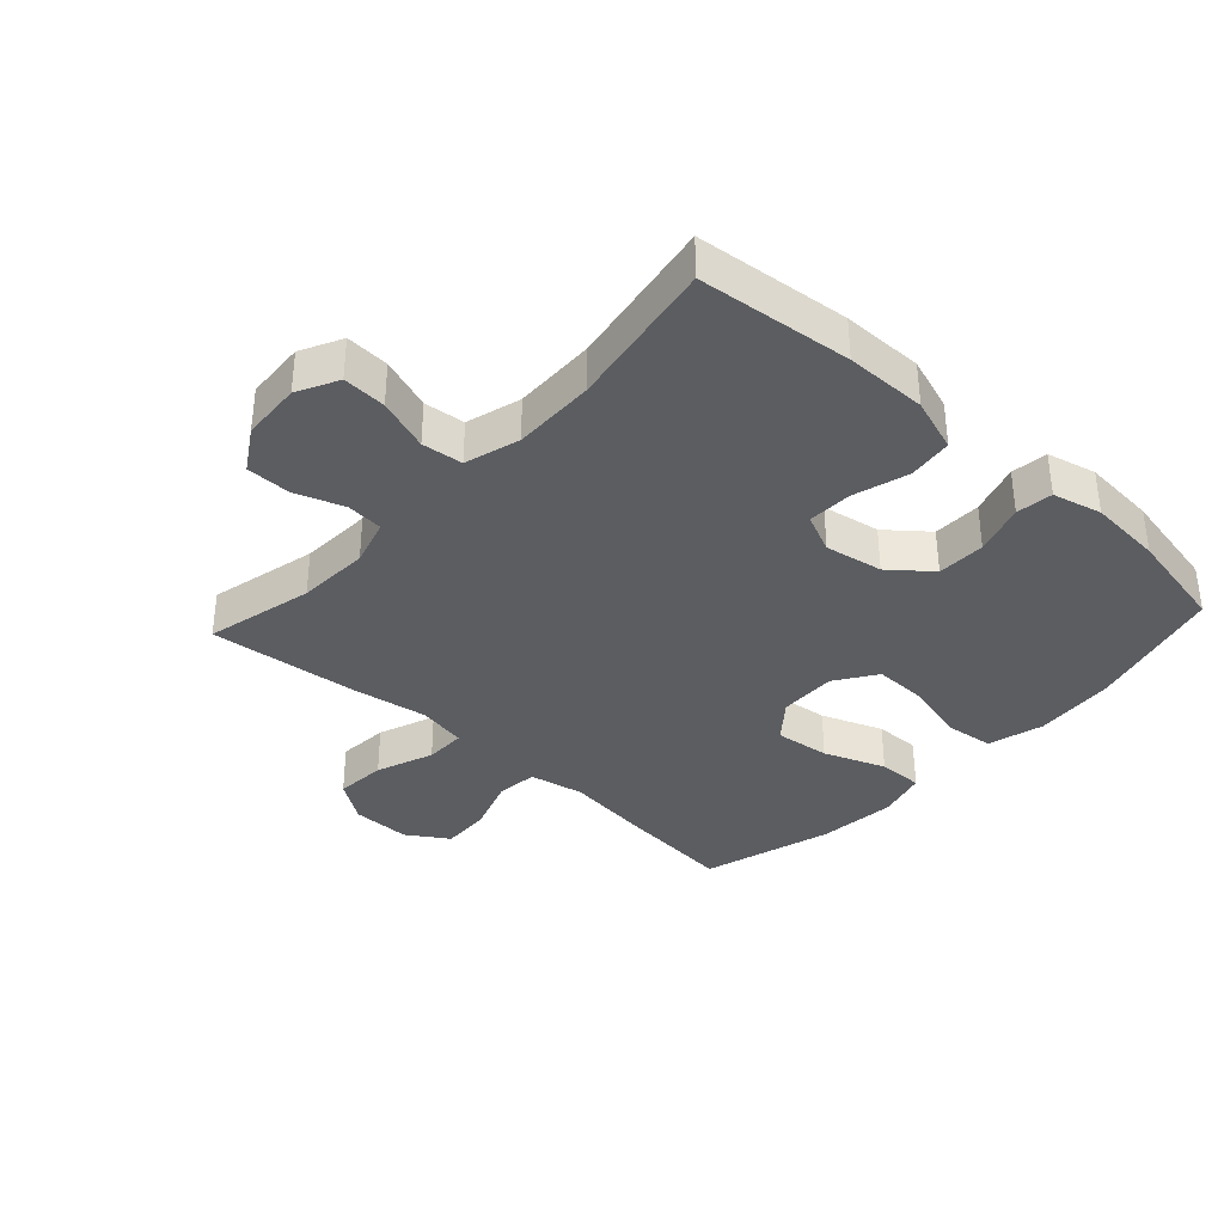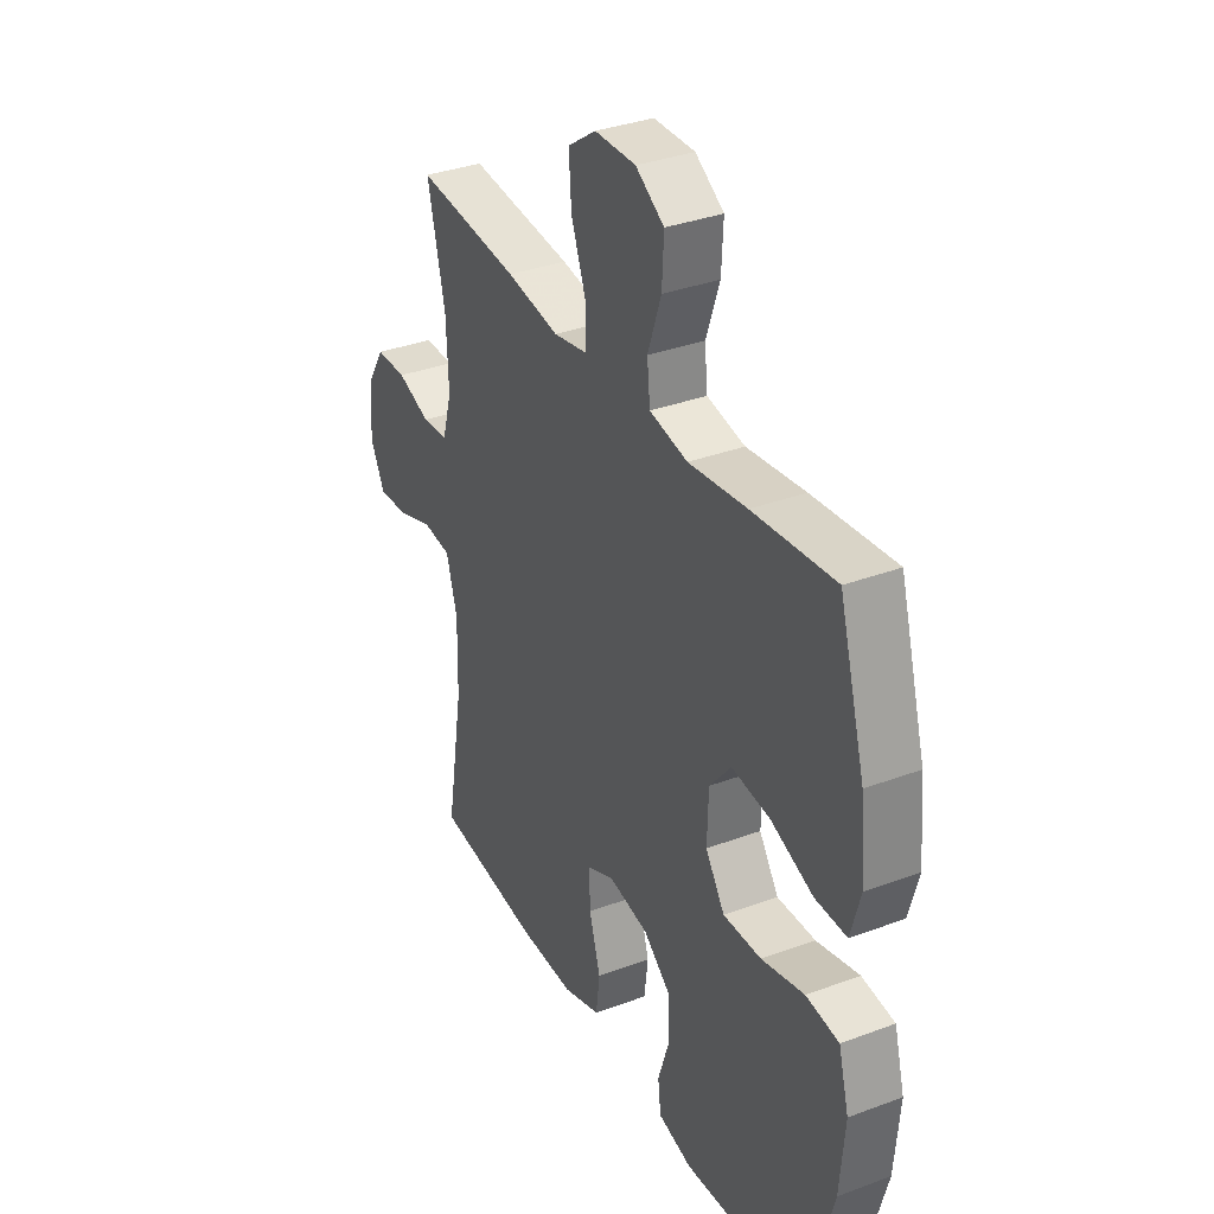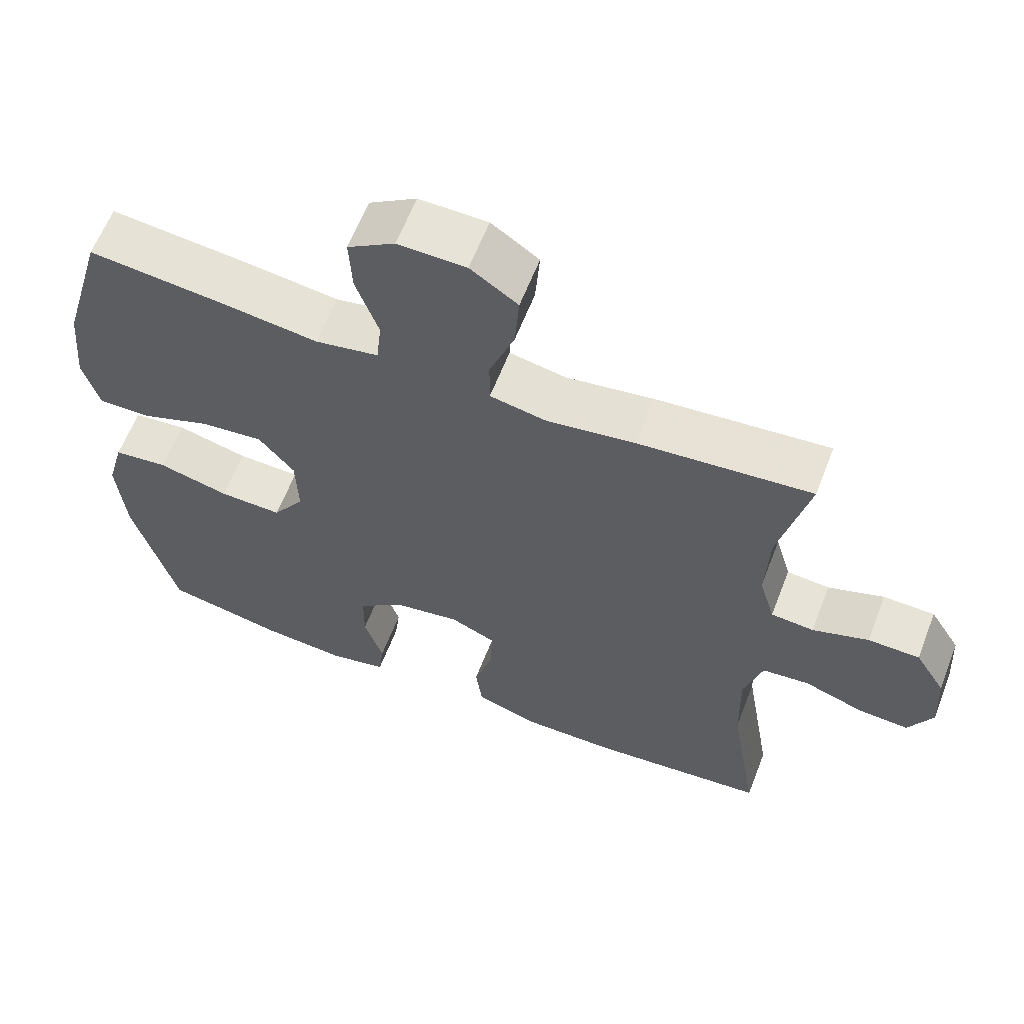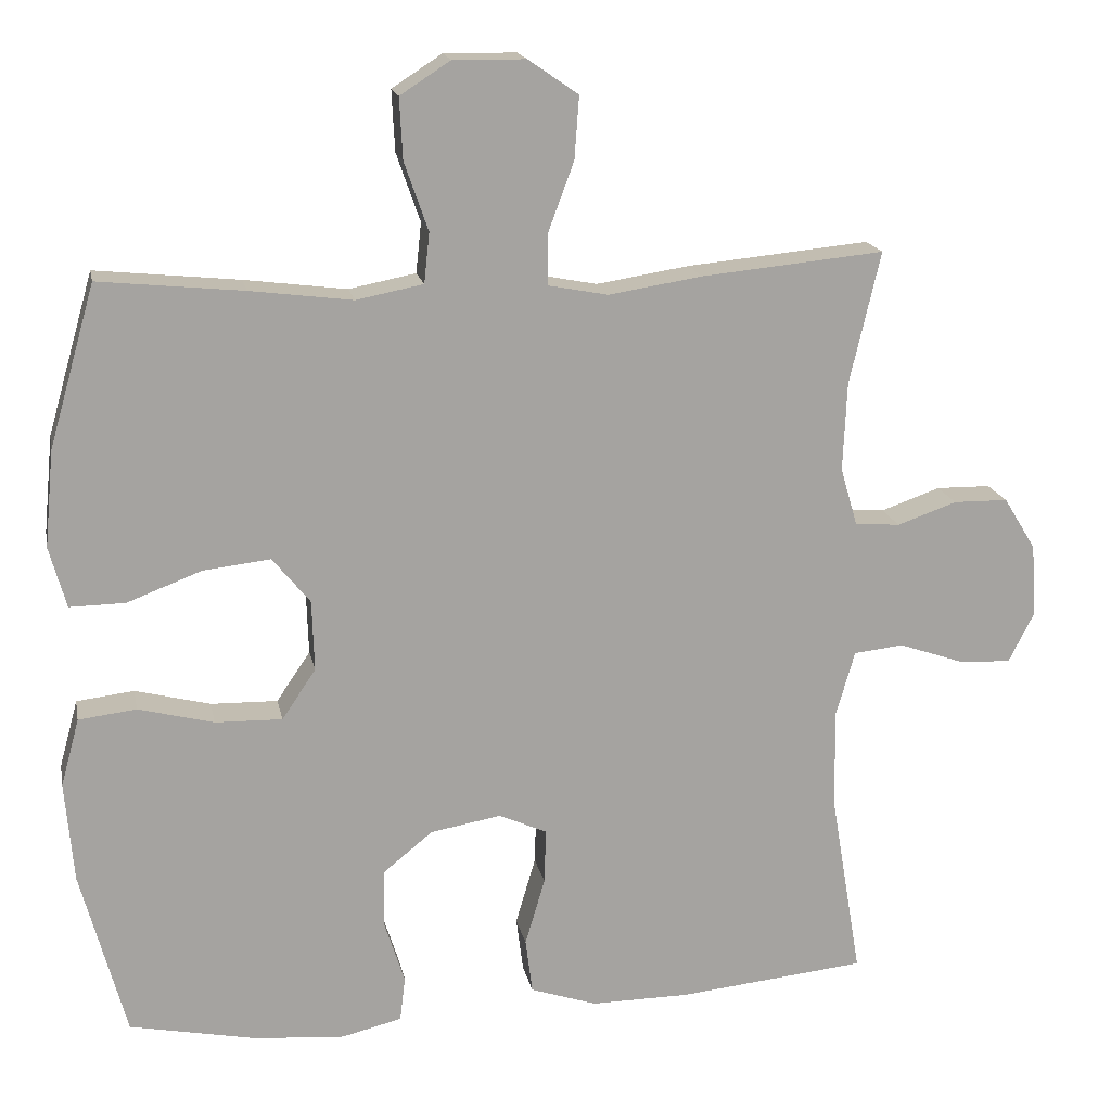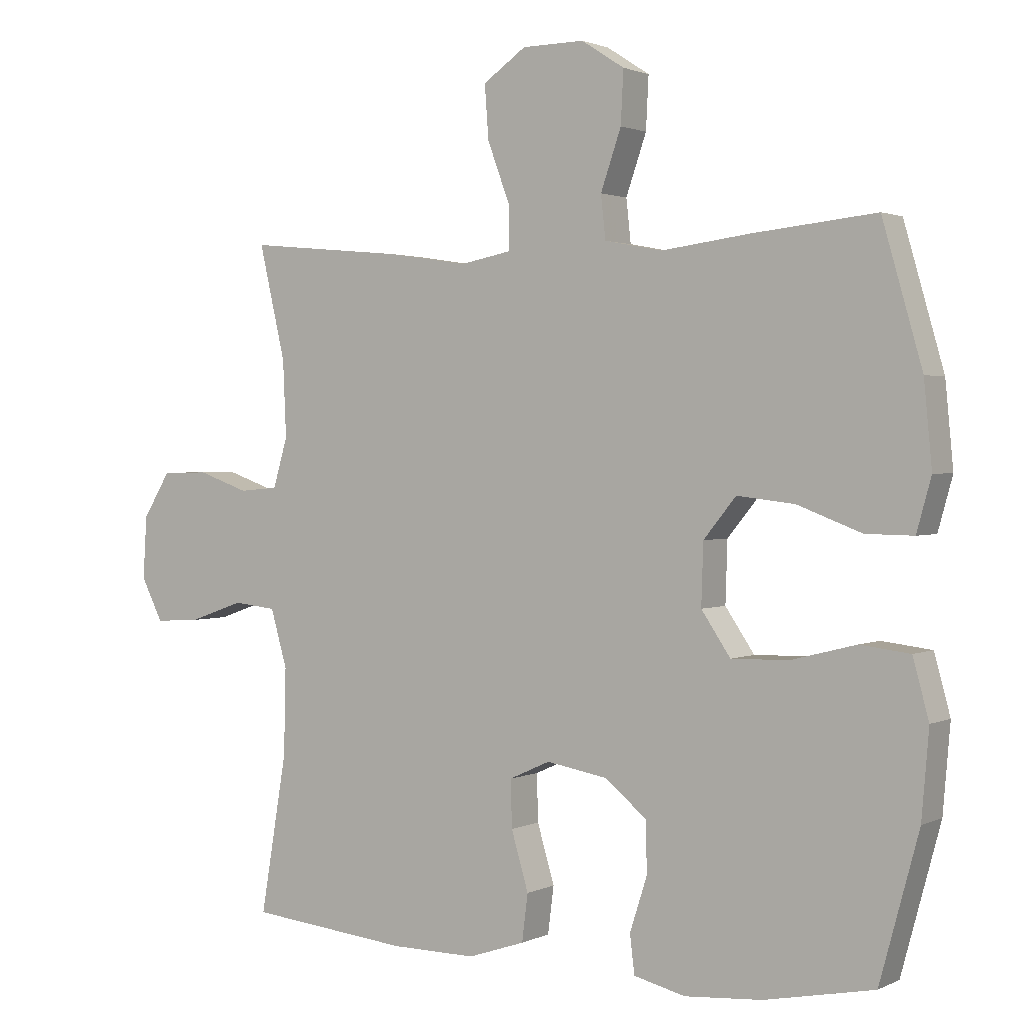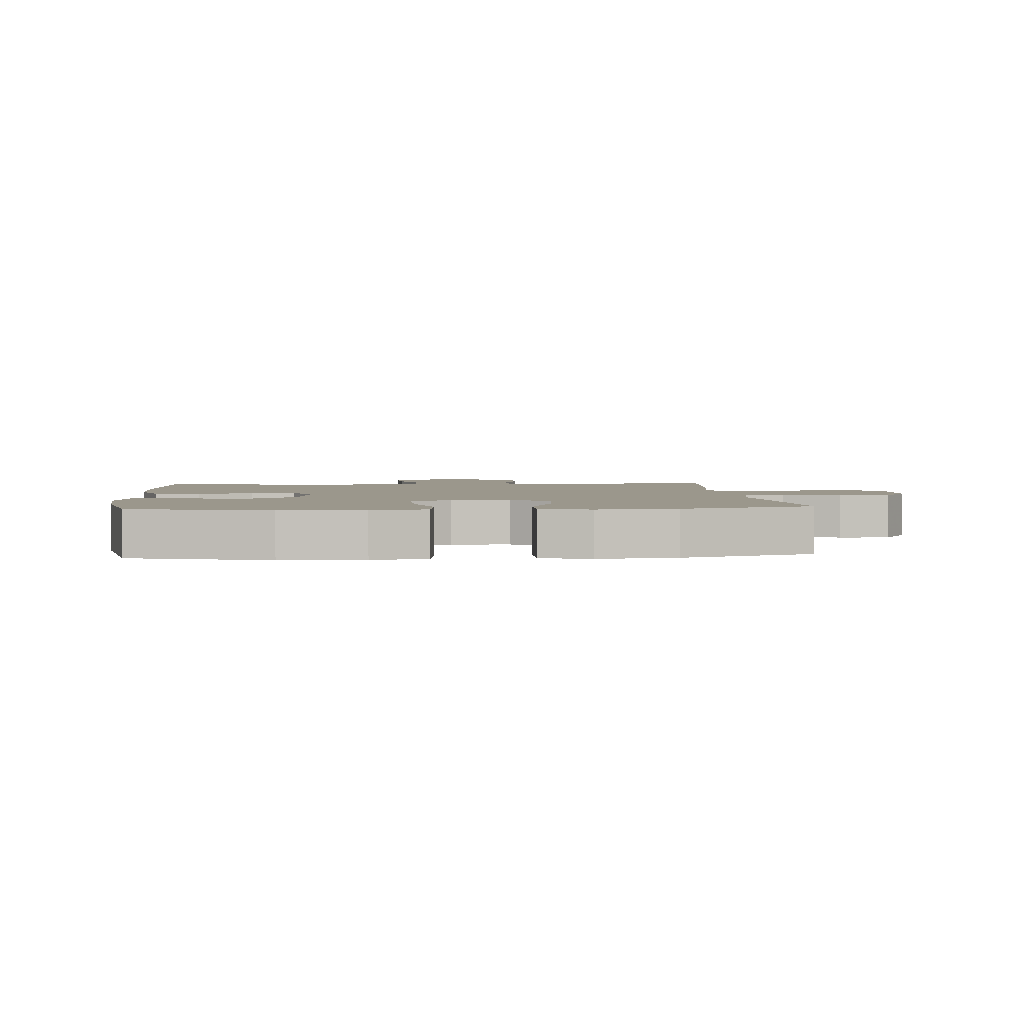
<metadata>
{"format":"obj","ext":"obj","renderer":"f3d","projection":"perspective","resolution":1024,"background":"white","views":[{"elev":-35.8,"azim":137.5,"up":"+Y"},{"elev":34.5,"azim":-116.6,"up":"+Z"},{"elev":61.9,"azim":21.2,"up":"+Z"},{"elev":17.1,"azim":-11.1,"up":"+Z"},{"elev":1.6,"azim":-147.7,"up":"+Z"},{"elev":2.8,"azim":-95.0,"up":"+Y"}]}
</metadata>
<code>
v -0.5 0.07 0.5
v -0.313 0.07 0.481
v -0.18 0.07 0.464
v -0.093 0.07 0.481
v -0.086 0.07 0.546
v -0.117 0.07 0.635
v -0.121 0.07 0.714
v -0.056 0.07 0.756
v 0.038 0.07 0.755
v 0.103 0.07 0.71
v 0.097 0.07 0.629
v 0.063 0.07 0.538
v 0.063 0.07 0.473
v 0.141 0.07 0.458
v 0.262 0.07 0.477
v 0.5 0.07 0.5
v 0.46 0.07 0.328
v 0.455 0.07 0.213
v 0.477 0.07 0.138
v 0.536 0.07 0.133
v 0.613 0.07 0.16
v 0.684 0.07 0.159
v 0.726 0.07 0.091
v 0.732 0.07 -0.004
v 0.699 0.07 -0.069
v 0.63 0.07 -0.065
v 0.547 0.07 -0.036
v 0.482 0.07 -0.043
v 0.457 0.07 -0.13
v 0.46 0.07 -0.261
v 0.5 0.07 -0.5
v 0.256 0.07 -0.525
v 0.127 0.07 -0.526
v 0.041 0.07 -0.497
v 0.032 0.07 -0.426
v 0.058 0.07 -0.338
v 0.06 0.07 -0.267
v -0.002 0.07 -0.239
v -0.094 0.07 -0.255
v -0.158 0.07 -0.307
v -0.159 0.07 -0.384
v -0.133 0.07 -0.465
v -0.14 0.07 -0.523
v -0.218 0.07 -0.542
v -0.335 0.07 -0.533
v -0.5 0.07 -0.5
v -0.559 0.07 -0.282
v -0.57 0.07 -0.152
v -0.546 0.07 -0.064
v -0.471 0.07 -0.055
v -0.373 0.07 -0.08
v -0.286 0.07 -0.082
v -0.242 0.07 -0.017
v -0.245 0.07 0.075
v -0.294 0.07 0.135
v -0.381 0.07 0.125
v -0.478 0.07 0.088
v -0.55 0.07 0.087
v -0.572 0.07 0.166
v -0.56 0.07 0.291
v -0.5 0 0.5
v -0.313 0 0.481
v -0.18 0 0.464
v -0.093 0 0.481
v -0.086 0 0.546
v -0.117 0 0.635
v -0.121 0 0.714
v -0.056 0 0.756
v 0.038 0 0.755
v 0.103 0 0.71
v 0.097 0 0.629
v 0.063 0 0.538
v 0.063 0 0.473
v 0.141 0 0.458
v 0.262 0 0.477
v 0.5 0 0.5
v 0.46 0 0.328
v 0.455 0 0.213
v 0.477 0 0.138
v 0.536 0 0.133
v 0.613 0 0.16
v 0.684 0 0.159
v 0.726 0 0.091
v 0.732 0 -0.004
v 0.699 0 -0.069
v 0.63 0 -0.065
v 0.547 0 -0.036
v 0.482 0 -0.043
v 0.457 0 -0.13
v 0.46 0 -0.261
v 0.5 0 -0.5
v 0.256 0 -0.525
v 0.127 0 -0.526
v 0.041 0 -0.497
v 0.032 0 -0.426
v 0.058 0 -0.338
v 0.06 0 -0.267
v -0.002 0 -0.239
v -0.094 0 -0.255
v -0.158 0 -0.307
v -0.159 0 -0.384
v -0.133 0 -0.465
v -0.14 0 -0.523
v -0.218 0 -0.542
v -0.335 0 -0.533
v -0.5 0 -0.5
v -0.559 0 -0.282
v -0.57 0 -0.152
v -0.546 0 -0.064
v -0.471 0 -0.055
v -0.373 0 -0.08
v -0.286 0 -0.082
v -0.242 0 -0.017
v -0.245 0 0.075
v -0.294 0 0.135
v -0.381 0 0.125
v -0.478 0 0.088
v -0.55 0 0.087
v -0.572 0 0.166
v -0.56 0 0.291
f 1 2 3
f 60 1 3
f 59 60 3
f 58 59 3
f 57 58 3
f 56 57 3
f 55 56 3 4
f 54 55 4
f 53 54 4
f 49 50 51
f 48 49 51
f 47 48 51
f 46 47 51
f 45 46 51
f 44 45 51
f 43 44 51
f 42 43 51
f 41 42 51
f 40 41 51 52
f 39 40 52 53
f 34 35 36
f 33 34 36
f 32 33 36
f 31 32 36
f 30 31 36
f 29 30 36 37
f 28 29 37 38
f 25 26 27
f 24 25 27
f 23 24 27
f 22 23 27
f 21 22 27
f 20 21 27
f 19 20 27 28
f 39 53 4
f 38 39 4
f 28 38 4
f 19 28 4
f 18 19 4
f 10 11 12
f 9 10 12
f 8 9 12
f 7 8 12
f 6 7 12
f 5 6 12
f 5 12 13
f 4 5 13
f 4 13 14
f 18 4 14
f 17 18 14
f 14 15 16 17
f 63 62 61
f 63 61 120
f 63 120 119
f 63 119 118
f 63 118 117
f 63 117 116
f 64 63 116 115
f 64 115 114
f 64 114 113
f 111 110 109
f 111 109 108
f 111 108 107
f 111 107 106
f 111 106 105
f 111 105 104
f 111 104 103
f 111 103 102
f 111 102 101
f 112 111 101 100
f 113 112 100 99
f 96 95 94
f 96 94 93
f 96 93 92
f 96 92 91
f 96 91 90
f 97 96 90 89
f 98 97 89 88
f 87 86 85
f 87 85 84
f 87 84 83
f 87 83 82
f 87 82 81
f 87 81 80
f 88 87 80 79
f 64 113 99
f 64 99 98
f 64 98 88
f 64 88 79
f 64 79 78
f 72 71 70
f 72 70 69
f 72 69 68
f 72 68 67
f 72 67 66
f 72 66 65
f 73 72 65
f 73 65 64
f 74 73 64
f 74 64 78
f 74 78 77
f 77 76 75 74
f 1 61 62 2
f 2 62 63 3
f 3 63 64 4
f 4 64 65 5
f 5 65 66 6
f 6 66 67 7
f 7 67 68 8
f 8 68 69 9
f 9 69 70 10
f 10 70 71 11
f 11 71 72 12
f 12 72 73 13
f 13 73 74 14
f 14 74 75 15
f 15 75 76 16
f 16 76 77 17
f 17 77 78 18
f 18 78 79 19
f 19 79 80 20
f 20 80 81 21
f 21 81 82 22
f 22 82 83 23
f 23 83 84 24
f 24 84 85 25
f 25 85 86 26
f 26 86 87 27
f 27 87 88 28
f 28 88 89 29
f 29 89 90 30
f 30 90 91 31
f 31 91 92 32
f 32 92 93 33
f 33 93 94 34
f 34 94 95 35
f 35 95 96 36
f 36 96 97 37
f 37 97 98 38
f 38 98 99 39
f 39 99 100 40
f 40 100 101 41
f 41 101 102 42
f 42 102 103 43
f 43 103 104 44
f 44 104 105 45
f 45 105 106 46
f 46 106 107 47
f 47 107 108 48
f 48 108 109 49
f 49 109 110 50
f 50 110 111 51
f 51 111 112 52
f 52 112 113 53
f 53 113 114 54
f 54 114 115 55
f 55 115 116 56
f 56 116 117 57
f 57 117 118 58
f 58 118 119 59
f 59 119 120 60
f 60 120 61 1

</code>
